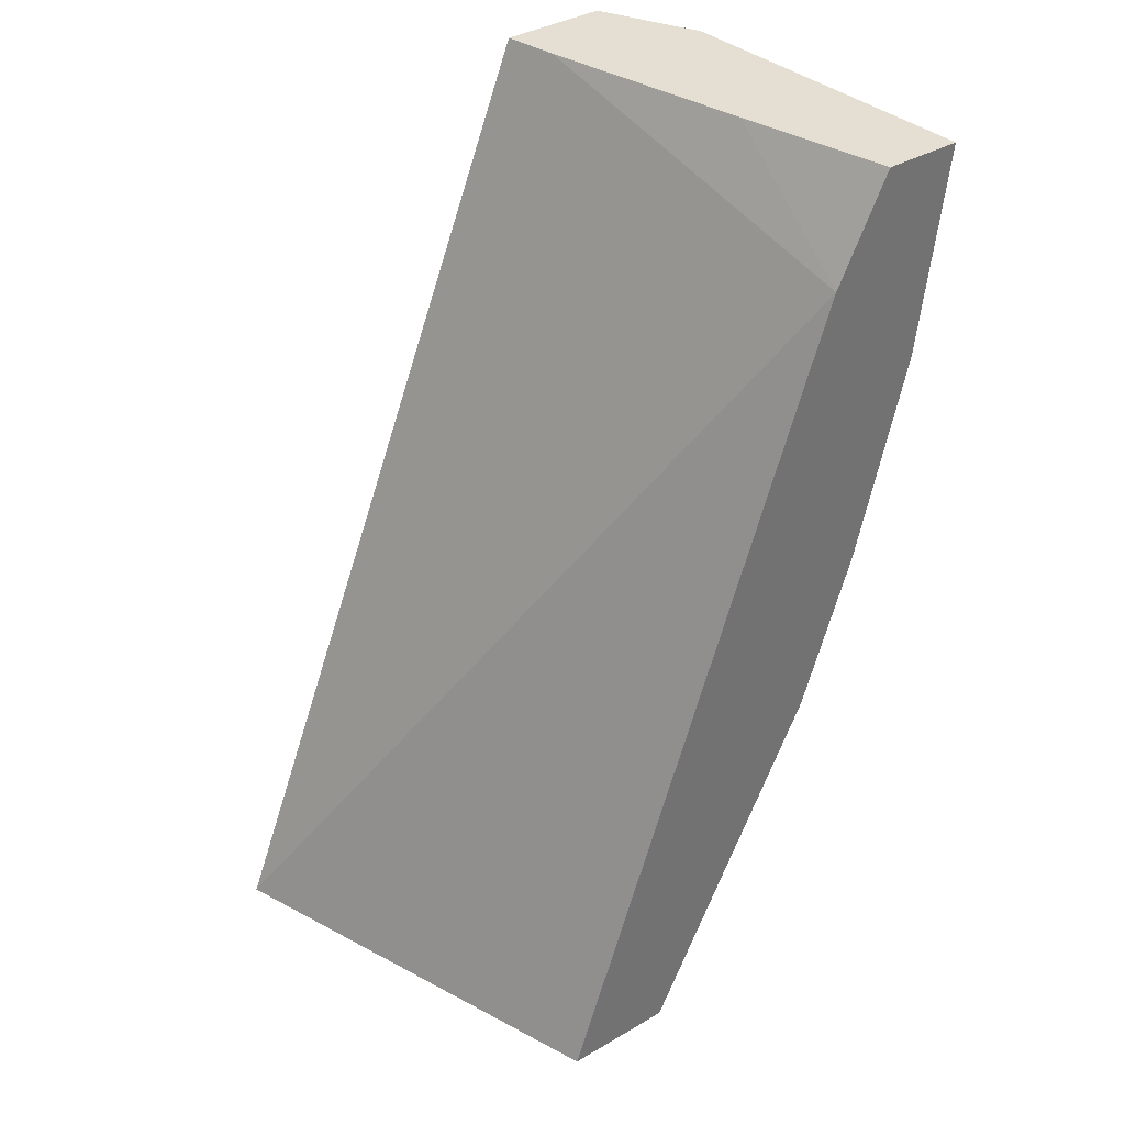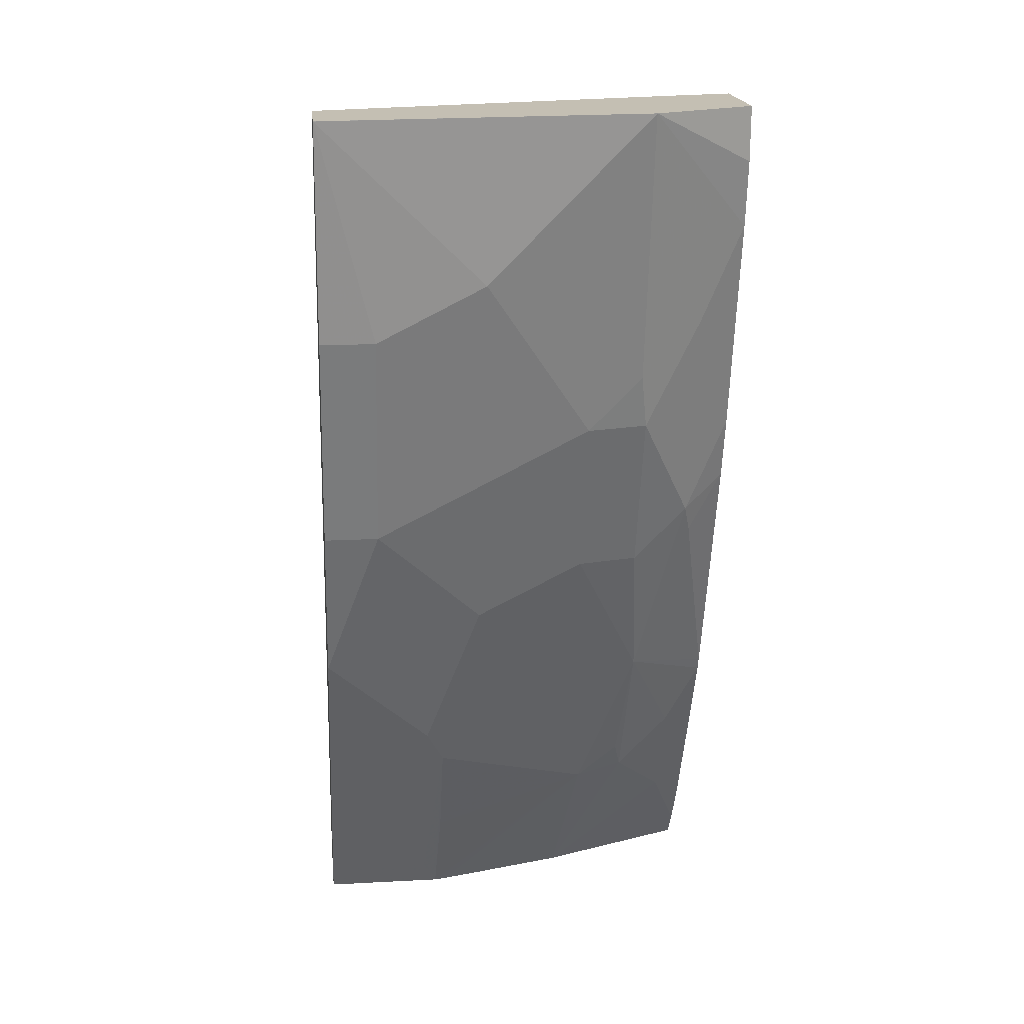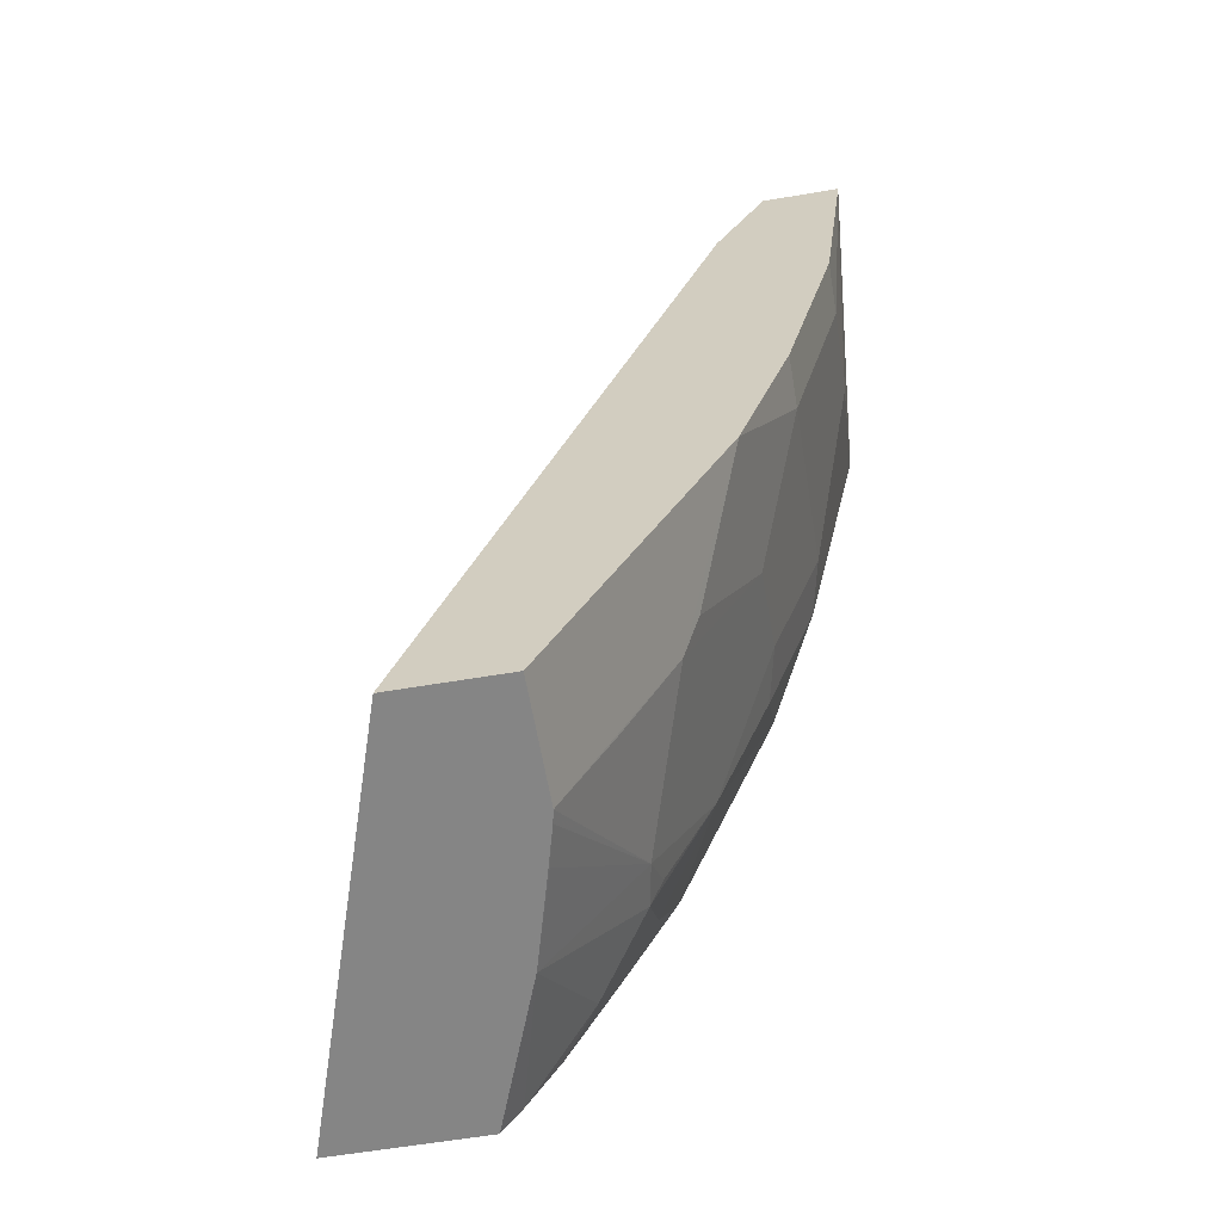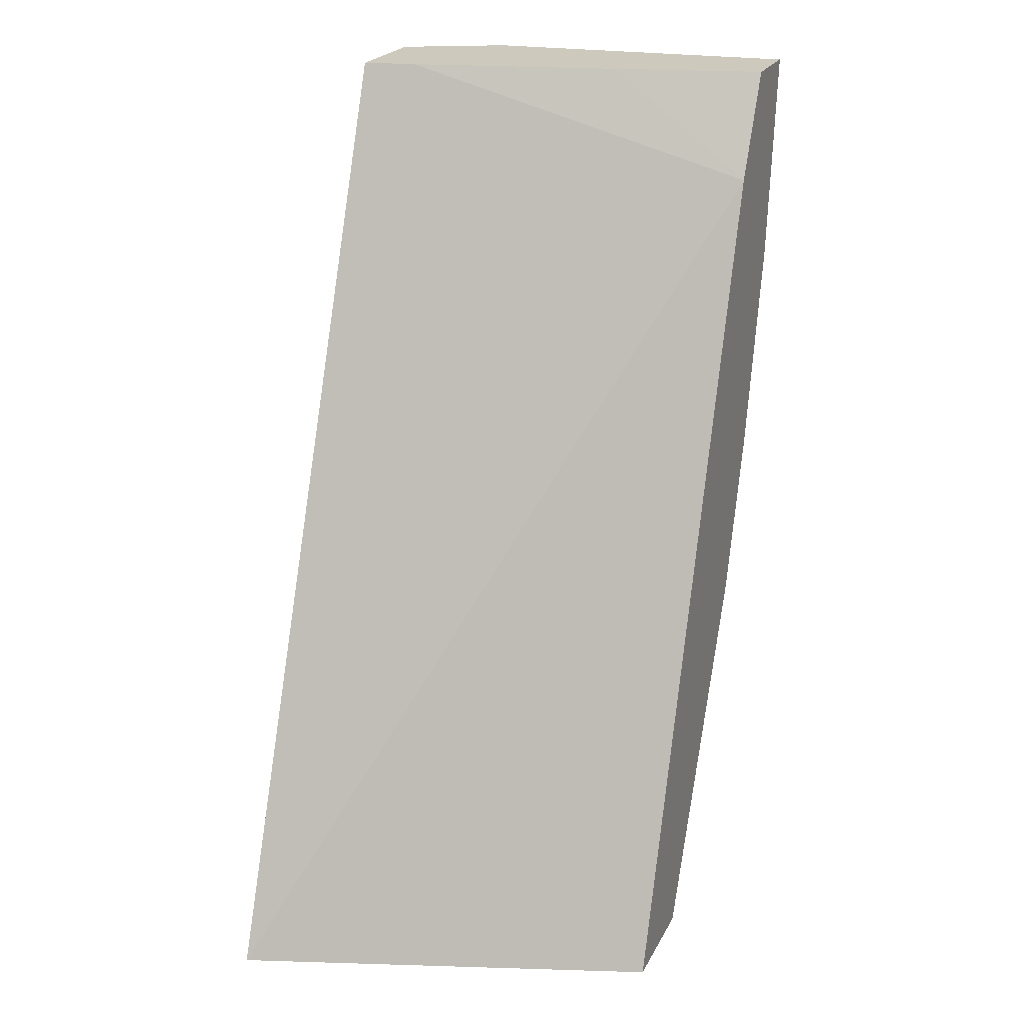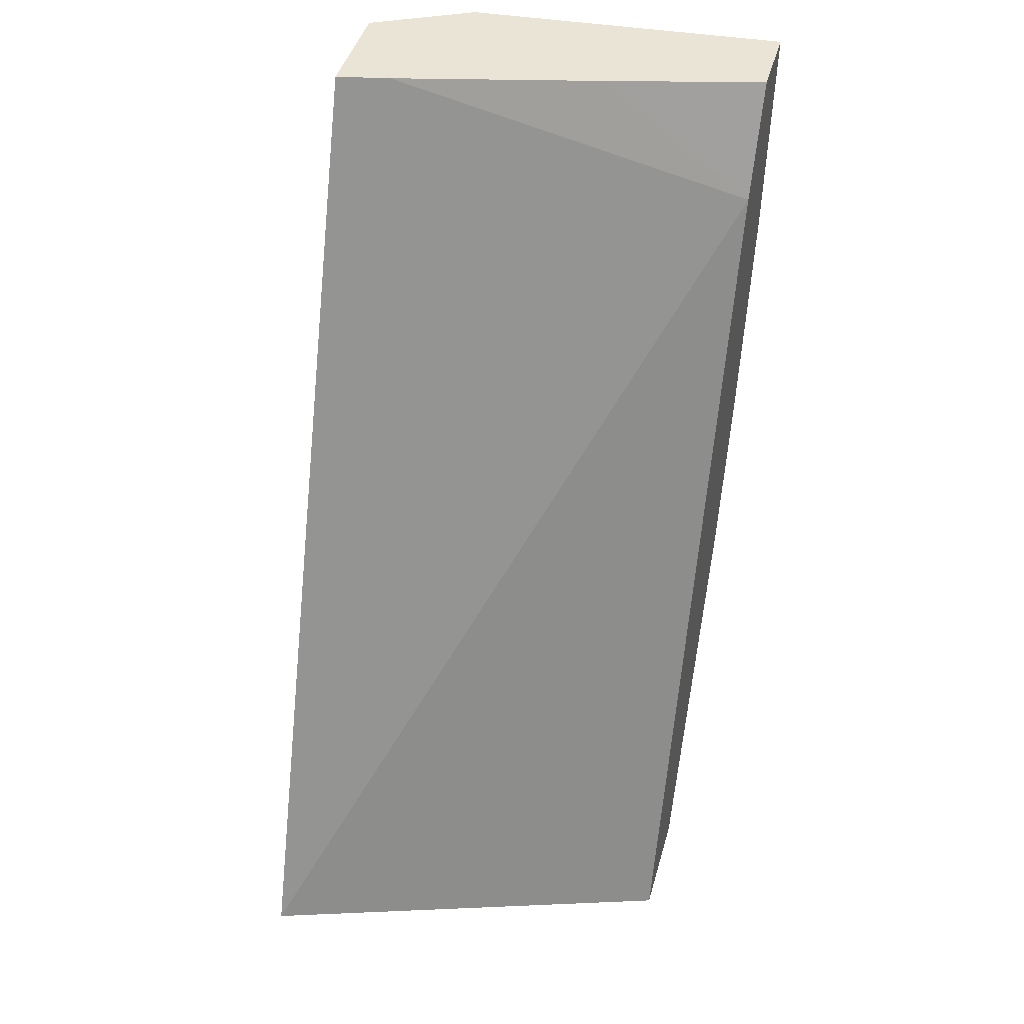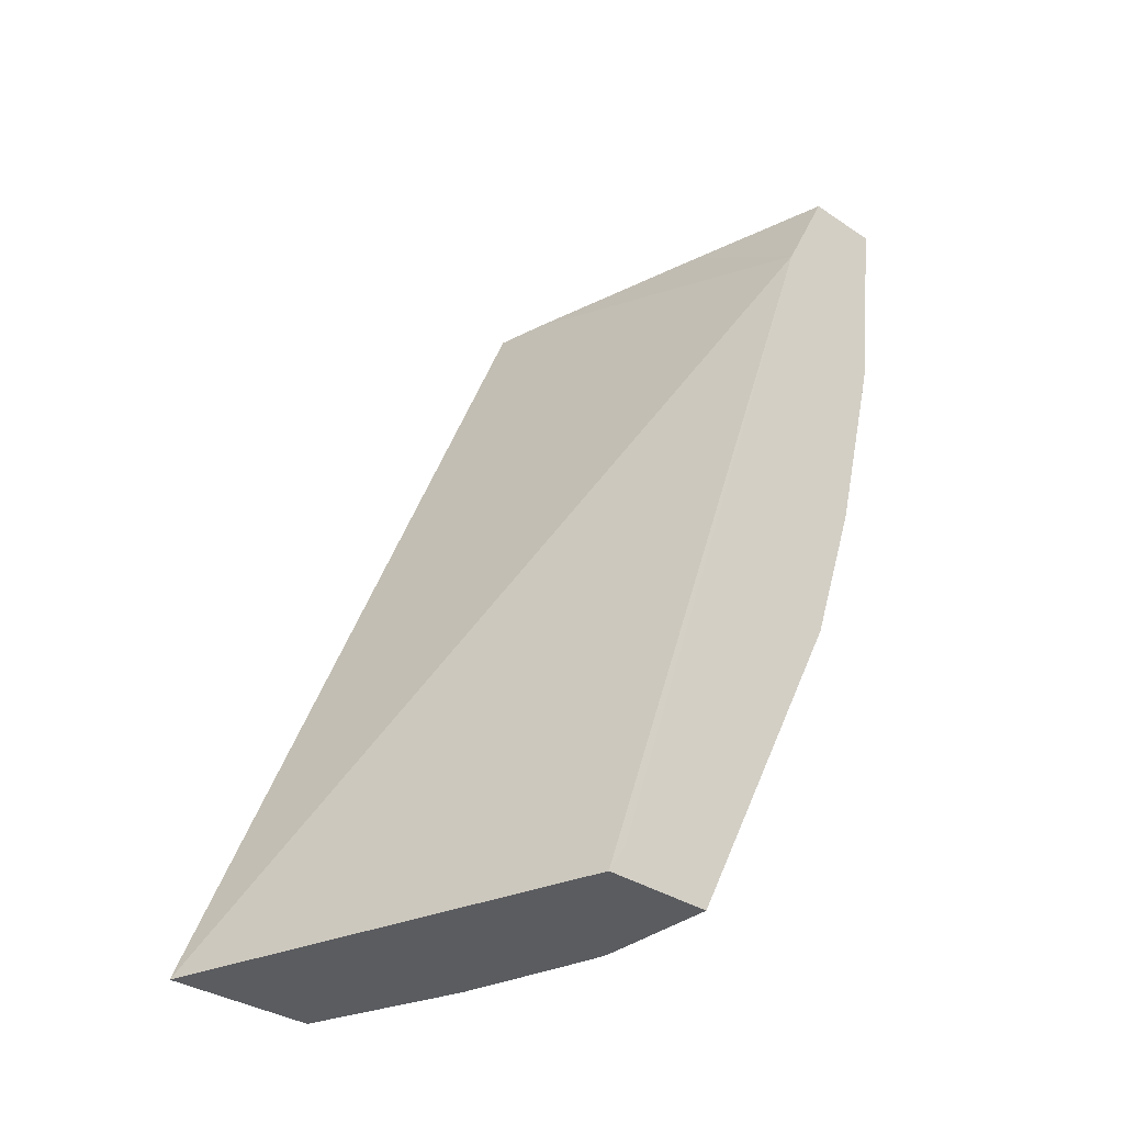
<metadata>
{"format":"obj","ext":"obj","renderer":"f3d","projection":"perspective","resolution":1024,"background":"white","views":[{"elev":37.1,"azim":142.9,"up":"+Y"},{"elev":17.9,"azim":-96.0,"up":"+Y"},{"elev":-61.7,"azim":-170.3,"up":"+Y"},{"elev":22.7,"azim":111.3,"up":"+Y"},{"elev":43.9,"azim":105.4,"up":"+Y"},{"elev":-33.9,"azim":137.8,"up":"+Y"}]}
</metadata>
<code>
v -0.751 0.2001 -0.0001232
v -0.7344 0.1669 0.1669
v -0.7344 0.2002 0.2002
v -0.751 0.2002 -0.0001232
v -0.7344 0.06673 -0.0001232
v -0.7344 0.06673 0.03339
v -0.7344 0.1001 0.1002
v -0.701 -4.419e-05 0.1669
v -0.6926 0.06673 0.2378
v -0.6945 0.1262 0.263
v -0.7019 0.1669 0.263
v -0.703 0.2002 0.263
v -0.701 0.03334 0.2003
v -0.6926 -4.419e-05 0.2044
v -0.7013 0.2002 -0.0001232
v -0.701 -0.06682 -0.0001232
v -0.701 -0.06682 0.03339
v -0.701 -0.03343 0.1002
v -0.6676 -0.1001 0.1669
v -0.6593 -0.06682 0.2378
v -0.6611 -0.007317 0.263
v -0.6351 0.2002 0.263
v -0.6593 -0.1001 0.2044
v -0.7009 0.2002 -4.593e-05
v -0.7009 0.2001 -0.0001232
v -0.6676 -0.1669 -0.0001232
v -0.6676 -0.1669 5.59e-06
v -0.6342 -0.2336 0.06678
v -0.6676 -0.1335 0.1002
v -0.6231 -0.1891 0.2114
v -0.6509 -0.08348 0.242
v -0.6497 -0.04637 0.263
v -0.4088 -0.3672 0.263
v -0.6426 0.2002 0.2294
v -0.676 0.2002 0.09591
v -0.6842 0.1668 -0.0001232
v -0.6509 -0.2004 -0.0001232
v -0.6344 -0.2334 -0.0001232
v -0.6231 -0.2559 -0.0001232
v -0.6231 -0.2559 0.0779
v -0.6009 -0.267 0.1669
v -0.5897 -0.2892 0.178
v -0.5925 -0.267 0.2044
v -0.5841 -0.2837 0.2086
v -0.5841 -0.2503 0.242
v -0.5925 -0.2084 0.263
v -0.5958 -0.2003 0.263
v -0.4018 -0.3848 0.263
v -0.6676 0.1335 -0.0001232
v -0.6677 0.1337 -0.0001232
v -0.5675 -0.3672 -0.0001232
v -0.5675 -0.3672 0.06678
v -0.5587 -0.3848 0.07559
v -0.5897 -0.3226 0.0779
v -0.557 -0.3848 0.08339
v -0.5508 -0.3839 0.1085
v -0.5336 -0.3848 0.1671
v -0.5508 -0.3171 0.242
v -0.5592 -0.2752 0.263
v -0.4889 -0.3848 -9.745e-05
v -0.4968 -0.3848 0.263
v -0.5006 -0.3673 -0.0001232
v -0.5587 -0.3848 -0.0001232
v -0.5503 -0.3848 0.1078
v -0.5089 -0.3674 0.263
v -0.5092 -0.367 0.263
v -0.529 -0.3338 0.263
v -0.5182 -0.3848 -0.0001232
f 30 45 46
f 39 51 52
f 30 43 44
f 30 46 47
f 30 42 43
f 30 44 45
f 30 47 31
f 34 50 35
f 33 48 49
f 33 49 34
f 34 49 50
f 35 50 36
f 30 41 42
f 31 47 32
f 30 40 41
f 20 32 21
f 27 40 28
f 27 39 40
f 27 38 39
f 27 37 38
f 26 37 27
f 24 36 25
f 24 35 36
f 22 33 34
f 20 30 31
f 20 23 30
f 20 31 32
f 19 30 23
f 19 40 30
f 39 52 40
f 28 40 29
f 40 42 41
f 60 68 62
f 40 53 54
f 19 29 40
f 58 67 59
f 58 66 67
f 58 65 66
f 57 65 58
f 57 61 65
f 56 64 57
f 55 64 56
f 51 53 52
f 51 63 53
f 49 60 62
f 48 68 60
f 48 63 68
f 48 53 63
f 40 52 53
f 48 55 53
f 48 57 64
f 48 61 57
f 48 60 49
f 46 58 59
f 45 58 46
f 44 58 45
f 44 57 58
f 42 57 44
f 42 56 57
f 42 55 56
f 42 53 55
f 42 54 53
f 42 44 43
f 40 54 42
f 48 64 55
f 17 29 18
f 1 25 36
f 17 27 28
f 3 24 15
f 3 35 24
f 3 34 35
f 3 22 34
f 3 12 22
f 3 11 12
f 3 10 11
f 3 9 10
f 2 8 3
f 2 7 8
f 1 7 2
f 1 6 7
f 1 5 6
f 1 16 5
f 1 26 16
f 1 37 26
f 1 38 37
f 1 39 38
f 1 51 39
f 1 63 51
f 1 68 63
f 1 62 68
f 1 49 62
f 1 50 49
f 1 36 50
f 1 4 15
f 1 3 4
f 1 2 3
f 17 28 29
f 3 15 4
f 3 8 13
f 1 15 25
f 3 14 9
f 3 13 14
f 16 27 17
f 16 26 27
f 14 23 20
f 10 12 11
f 10 22 12
f 10 33 22
f 10 48 33
f 10 61 48
f 10 65 61
f 10 66 65
f 10 67 66
f 10 59 67
f 10 46 59
f 10 47 46
f 15 24 25
f 10 21 32
f 10 32 47
f 5 17 6
f 6 18 7
f 7 18 8
f 8 18 29
f 8 29 19
f 6 17 18
f 8 23 14
f 9 21 10
f 8 19 23
f 9 20 21
f 5 16 17
f 9 14 20
f 8 14 13

</code>
